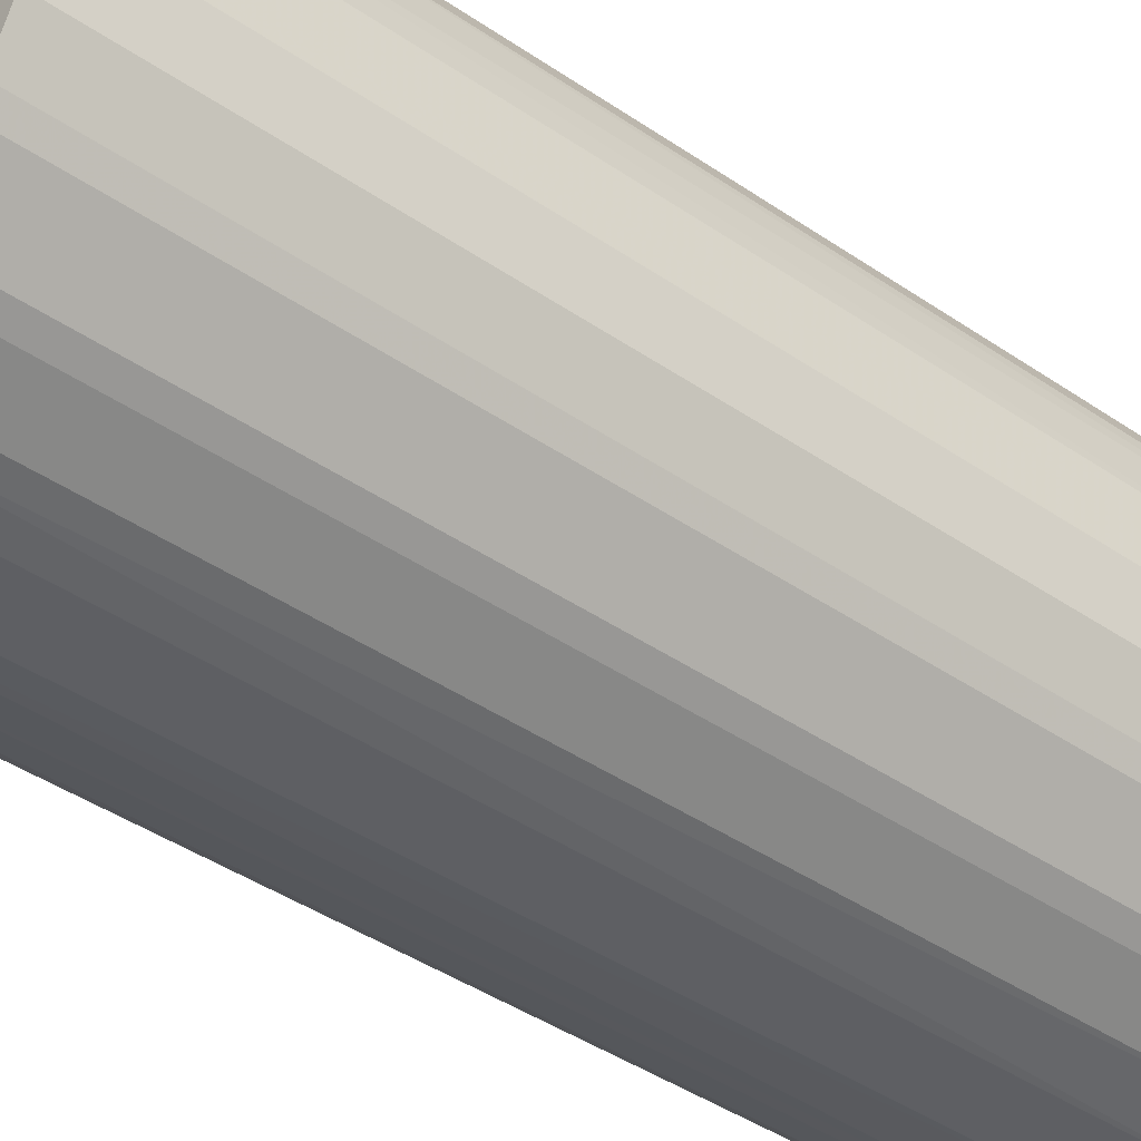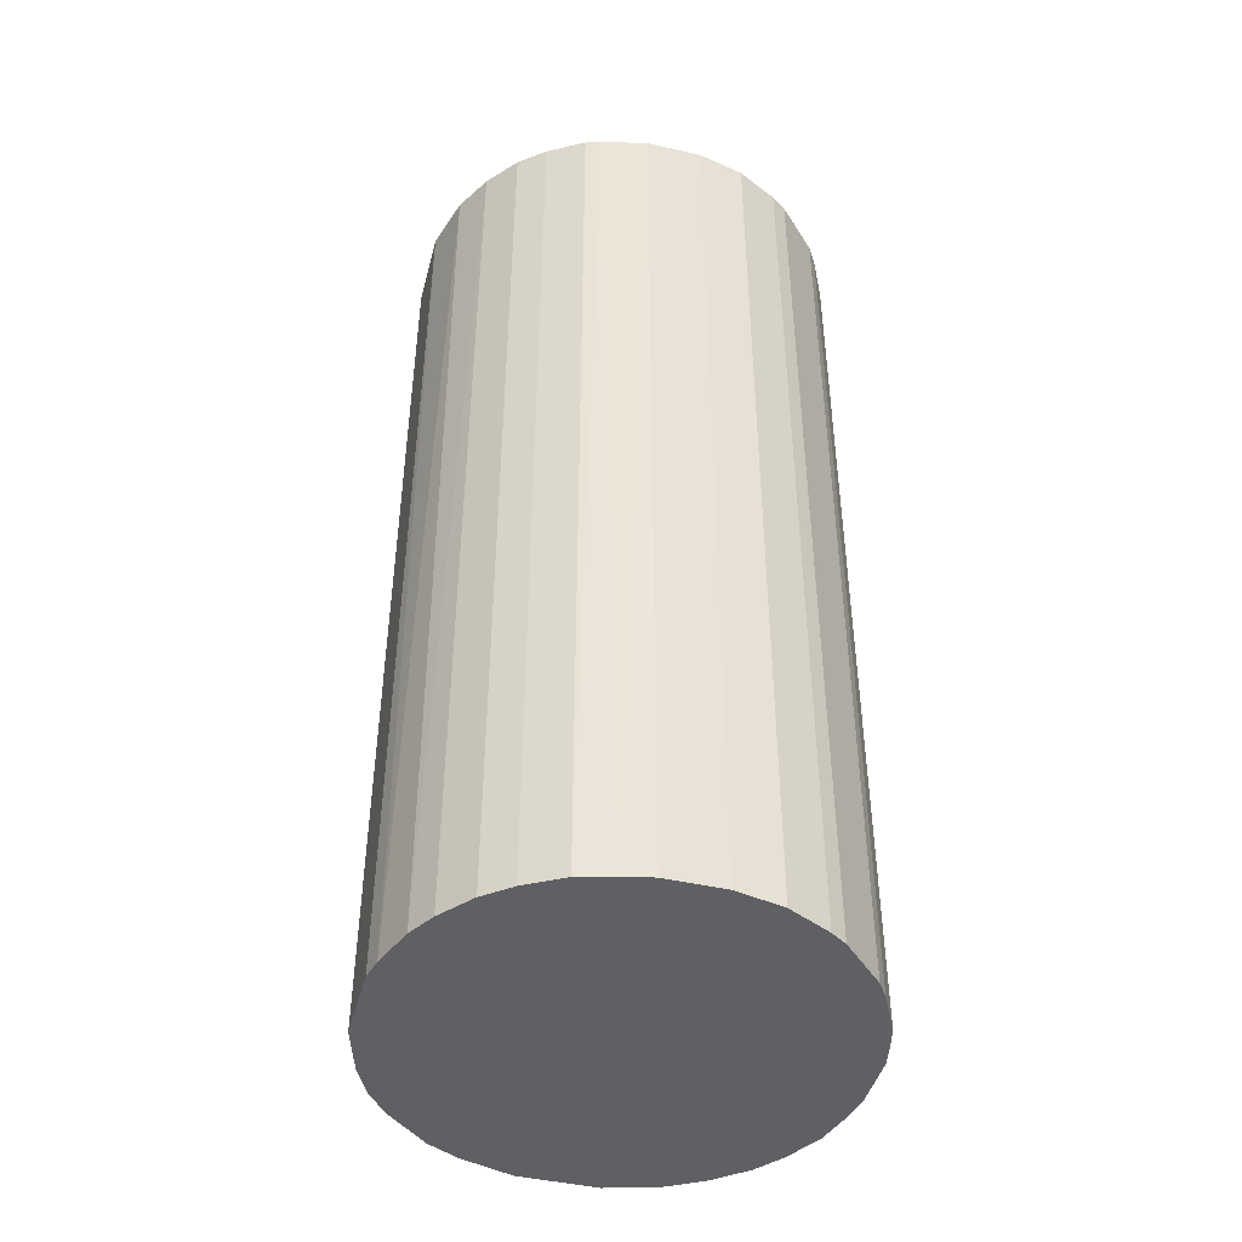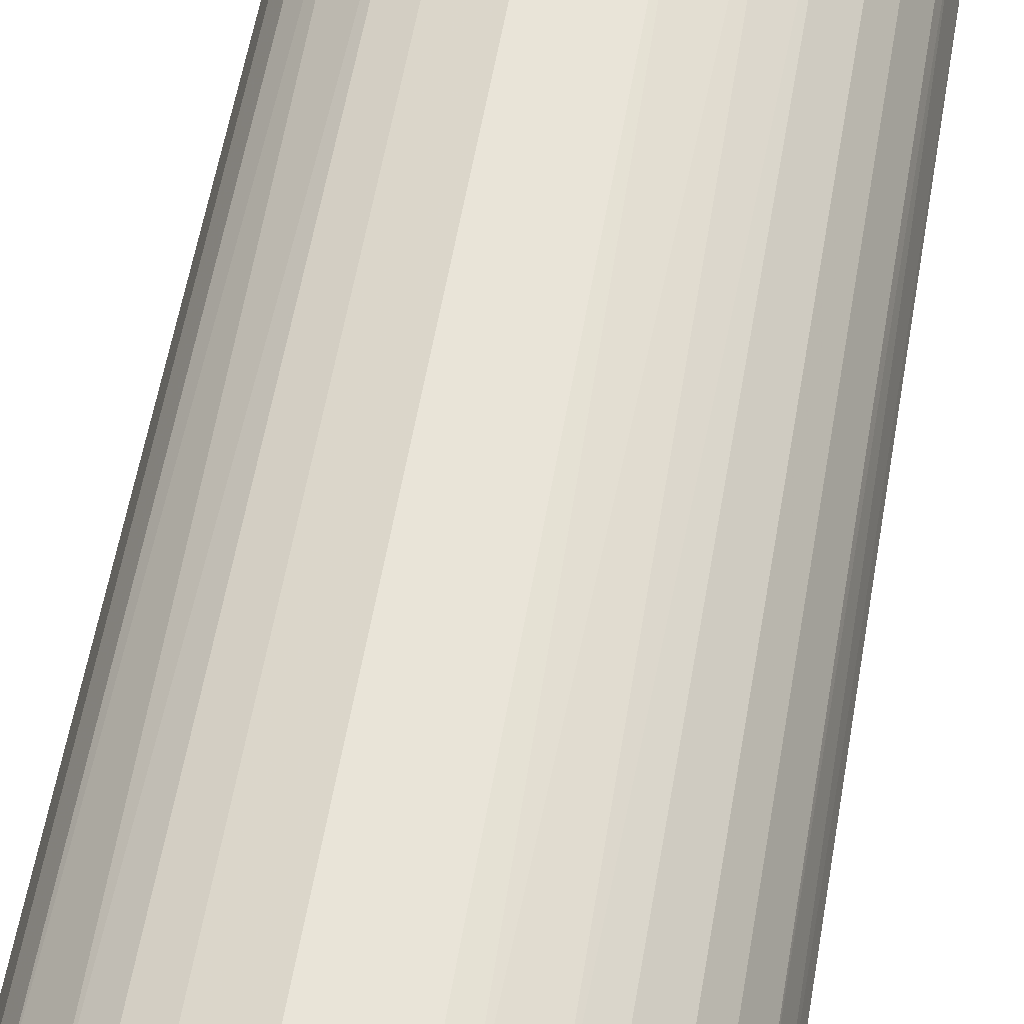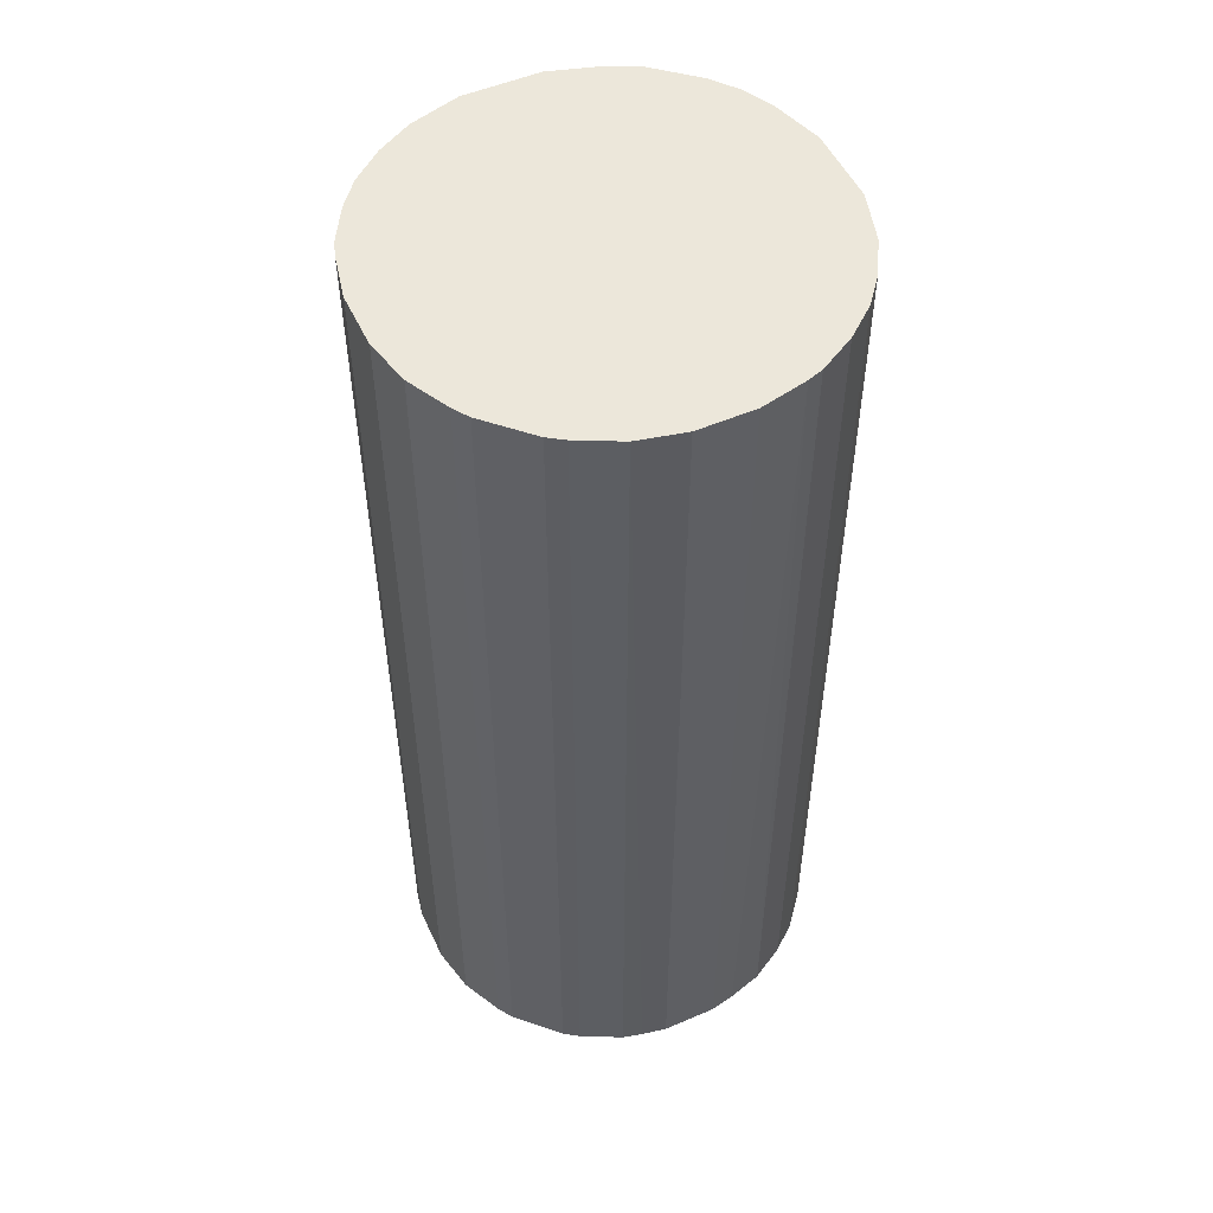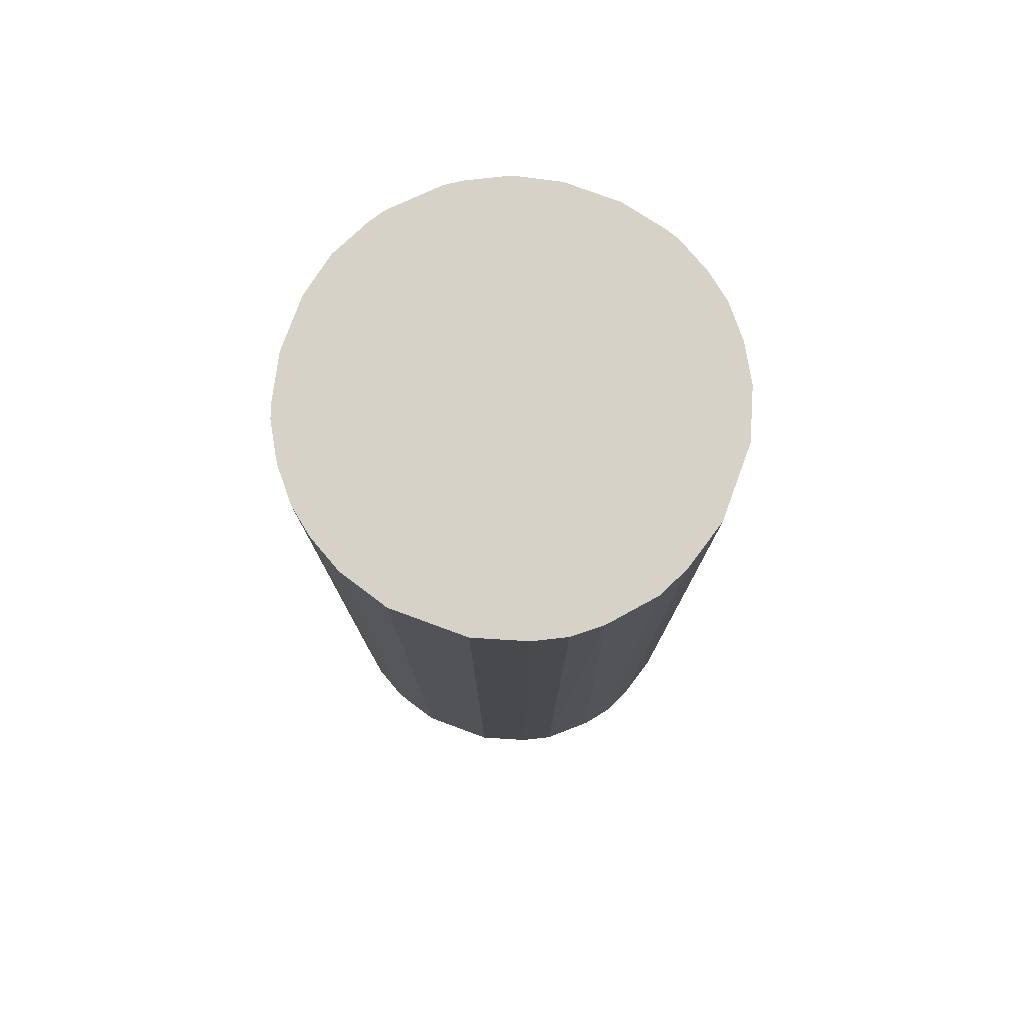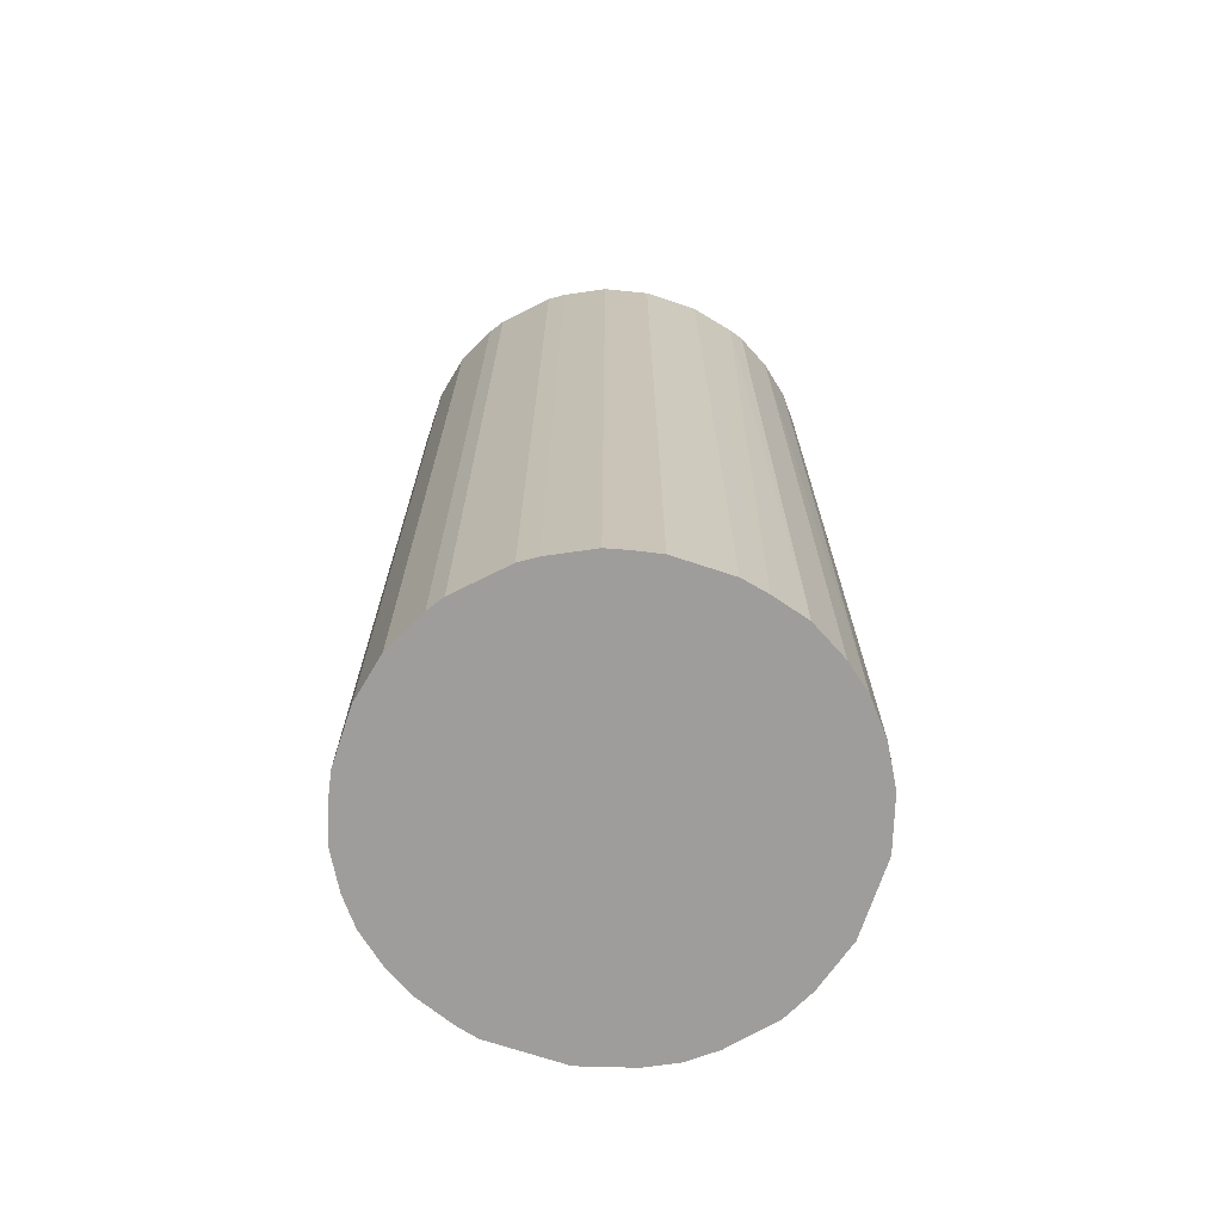
<metadata>
{"format":"obj","ext":"obj","renderer":"f3d","projection":"perspective","resolution":1024,"background":"white","views":[{"elev":-41.9,"azim":-129.6,"up":"+Y"},{"elev":-44.7,"azim":-104.8,"up":"+Z"},{"elev":60.7,"azim":-169.9,"up":"+Y"},{"elev":52.1,"azim":-24.8,"up":"+Z"},{"elev":78.0,"azim":110.2,"up":"+Z"},{"elev":-70.6,"azim":-18.4,"up":"+Z"}]}
</metadata>
<code>
o convex_0
v -0.003893 0.02118 0.04733
v -0.00287 -0.02129 -0.04733
v -0.005427 -0.02077 -0.04733
v 0.00378 0.02118 -0.04733
v 0.02118 -0.003893 0.04733
v -0.02026 -0.007472 0.04733
v -0.01975 0.008893 -0.04733
v 0.02118 -0.003893 -0.04733
v 0.007359 -0.02026 0.04733
v 0.01606 0.01452 0.04733
v -0.01771 0.01248 0.04733
v -0.02026 -0.007472 -0.04733
v 0.01503 -0.01566 -0.04733
v -0.01157 -0.01821 0.04733
v 0.0181 0.01196 -0.04733
v -0.01003 0.01913 -0.04733
v 0.01759 -0.01259 0.04733
v -0.02129 0.002754 0.04733
v 0.02118 0.003776 0.04733
v 0.008893 0.01964 0.04733
v -0.01719 -0.0131 -0.04733
v 0.01196 0.0181 -0.04733
v -0.00287 -0.02129 0.04733
v 0.005314 -0.02077 -0.04733
v -0.01259 0.01759 0.04733
v -0.01566 0.01503 -0.04733
v -0.02129 -0.002866 -0.04733
v 0.02118 0.003776 -0.04733
v 0.01964 -0.009006 -0.04733
v -0.01157 -0.01821 -0.04733
v -0.01719 -0.0131 0.04733
v -0.003893 0.02118 -0.04733
v 0.01248 -0.01771 0.04733
v 0.01964 0.008893 0.04733
v 0.008893 -0.01975 -0.04733
v 0.00378 0.02118 0.04733
v 0.002754 -0.02129 0.04733
v -0.02129 0.002754 -0.04733
v -0.02026 0.007359 0.04733
v -0.007472 -0.02026 0.04733
v -0.009006 0.01964 0.04733
v -0.02129 -0.002866 0.04733
v 0.01964 -0.009006 0.04733
v 0.01196 0.0181 0.04733
v -0.0131 -0.01719 -0.04733
v 0.01452 0.01605 -0.04733
v 0.01964 0.008893 -0.04733
v 0.008893 0.01964 -0.04733
v 0.002754 -0.02129 -0.04733
v 0.01759 -0.01259 -0.04733
v 0.01554 -0.01515 0.04733
v -0.01566 0.01503 0.04733
v 0.0181 0.01196 0.04733
v -0.0131 -0.01719 0.04733
v -0.01822 -0.01157 0.04733
v 0.01248 -0.01771 -0.04733
v -0.01771 0.01248 -0.04733
v -0.007472 -0.02026 -0.04733
v -0.01259 0.01759 -0.04733
v -0.005938 0.02066 -0.04733
v 0.008893 -0.01975 0.04733
v -0.01975 0.008893 0.04733
v -0.01822 -0.01157 -0.04733
v -0.02077 0.005314 -0.04733
f 18 39 64
f 2 3 4
f 5 1 6
f 4 3 7
f 2 4 8
f 5 6 9
f 1 5 10
f 6 1 11
f 7 3 12
f 2 8 13
f 9 6 14
f 8 4 15
f 4 7 16
f 5 9 17
f 6 11 18
f 5 8 19
f 10 5 19
f 1 10 20
f 12 3 21
f 15 4 22
f 3 2 23
f 9 14 23
f 2 13 24
f 11 1 25
f 16 7 26
f 12 6 27
f 7 12 27
f 8 15 28
f 19 8 28
f 8 5 29
f 13 8 29
f 21 3 30
f 14 6 31
f 1 4 32
f 4 16 32
f 17 9 33
f 10 19 34
f 19 28 34
f 24 13 35
f 9 24 35
f 4 1 36
f 1 20 36
f 20 4 36
f 23 2 37
f 9 23 37
f 24 9 37
f 7 27 38
f 27 18 38
f 18 11 39
f 3 23 40
f 23 14 40
f 14 30 40
f 25 1 41
f 16 25 41
f 6 18 42
f 27 6 42
f 18 27 42
f 5 17 43
f 29 5 43
f 17 29 43
f 20 10 44
f 22 20 44
f 30 14 45
f 21 30 45
f 31 21 45
f 10 15 46
f 15 22 46
f 44 10 46
f 22 44 46
f 28 15 47
f 15 34 47
f 34 28 47
f 4 20 48
f 22 4 48
f 20 22 48
f 2 24 49
f 37 2 49
f 24 37 49
f 13 29 50
f 29 17 50
f 17 33 51
f 33 13 51
f 13 50 51
f 50 17 51
f 11 25 52
f 25 26 52
f 26 11 52
f 15 10 53
f 10 34 53
f 34 15 53
f 14 31 54
f 45 14 54
f 31 45 54
f 6 12 55
f 31 6 55
f 21 31 55
f 13 33 56
f 35 13 56
f 33 35 56
f 7 11 57
f 26 7 57
f 11 26 57
f 30 3 58
f 3 40 58
f 40 30 58
f 25 16 59
f 16 26 59
f 26 25 59
f 1 32 60
f 32 16 60
f 41 1 60
f 16 41 60
f 33 9 61
f 9 35 61
f 35 33 61
f 11 7 62
f 7 39 62
f 39 11 62
f 12 21 63
f 55 12 63
f 21 55 63
f 7 38 64
f 38 18 64
f 39 7 64

</code>
